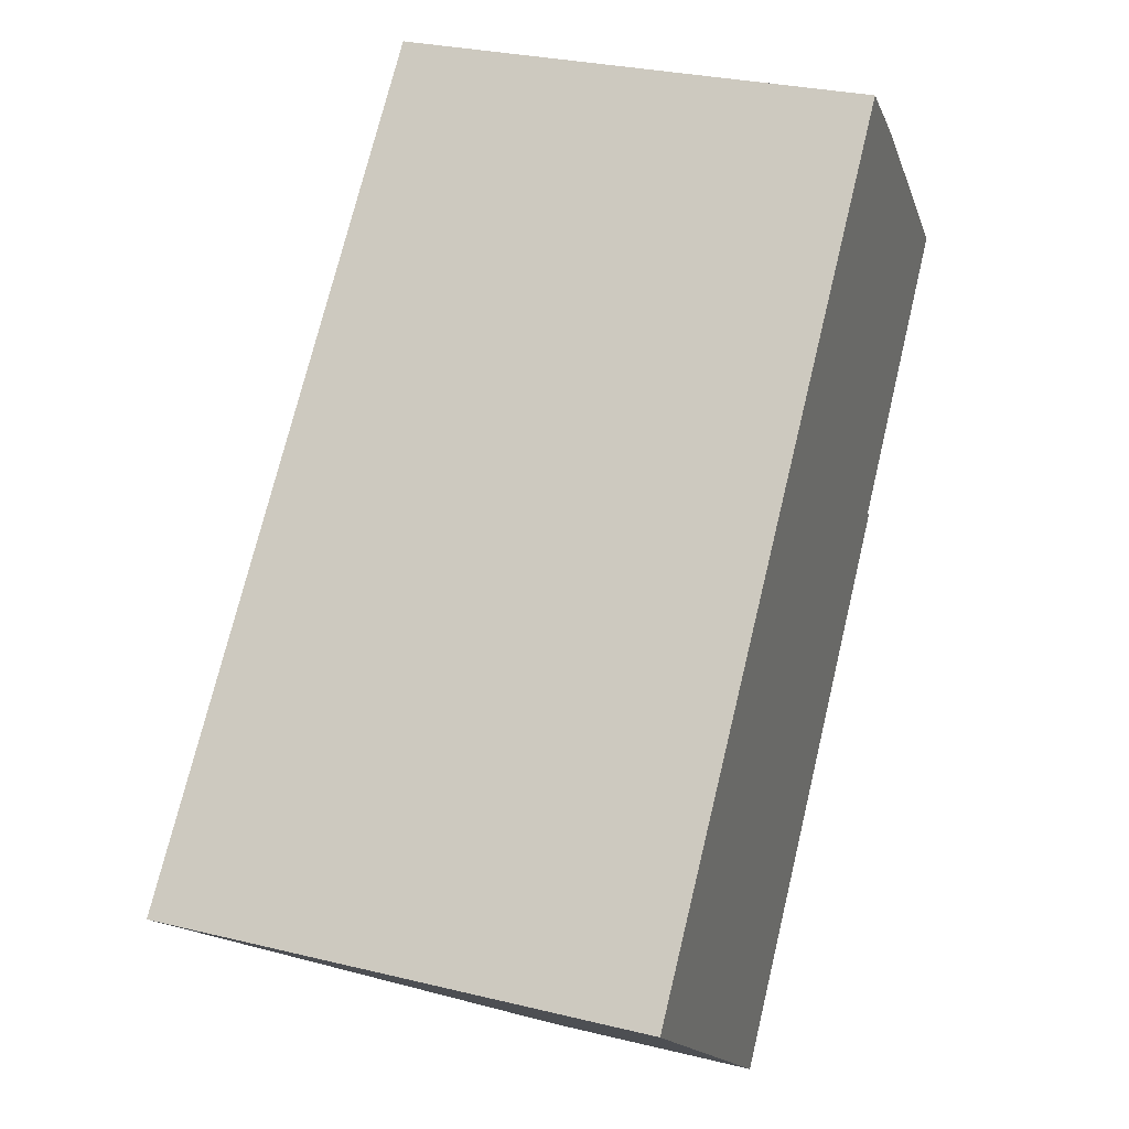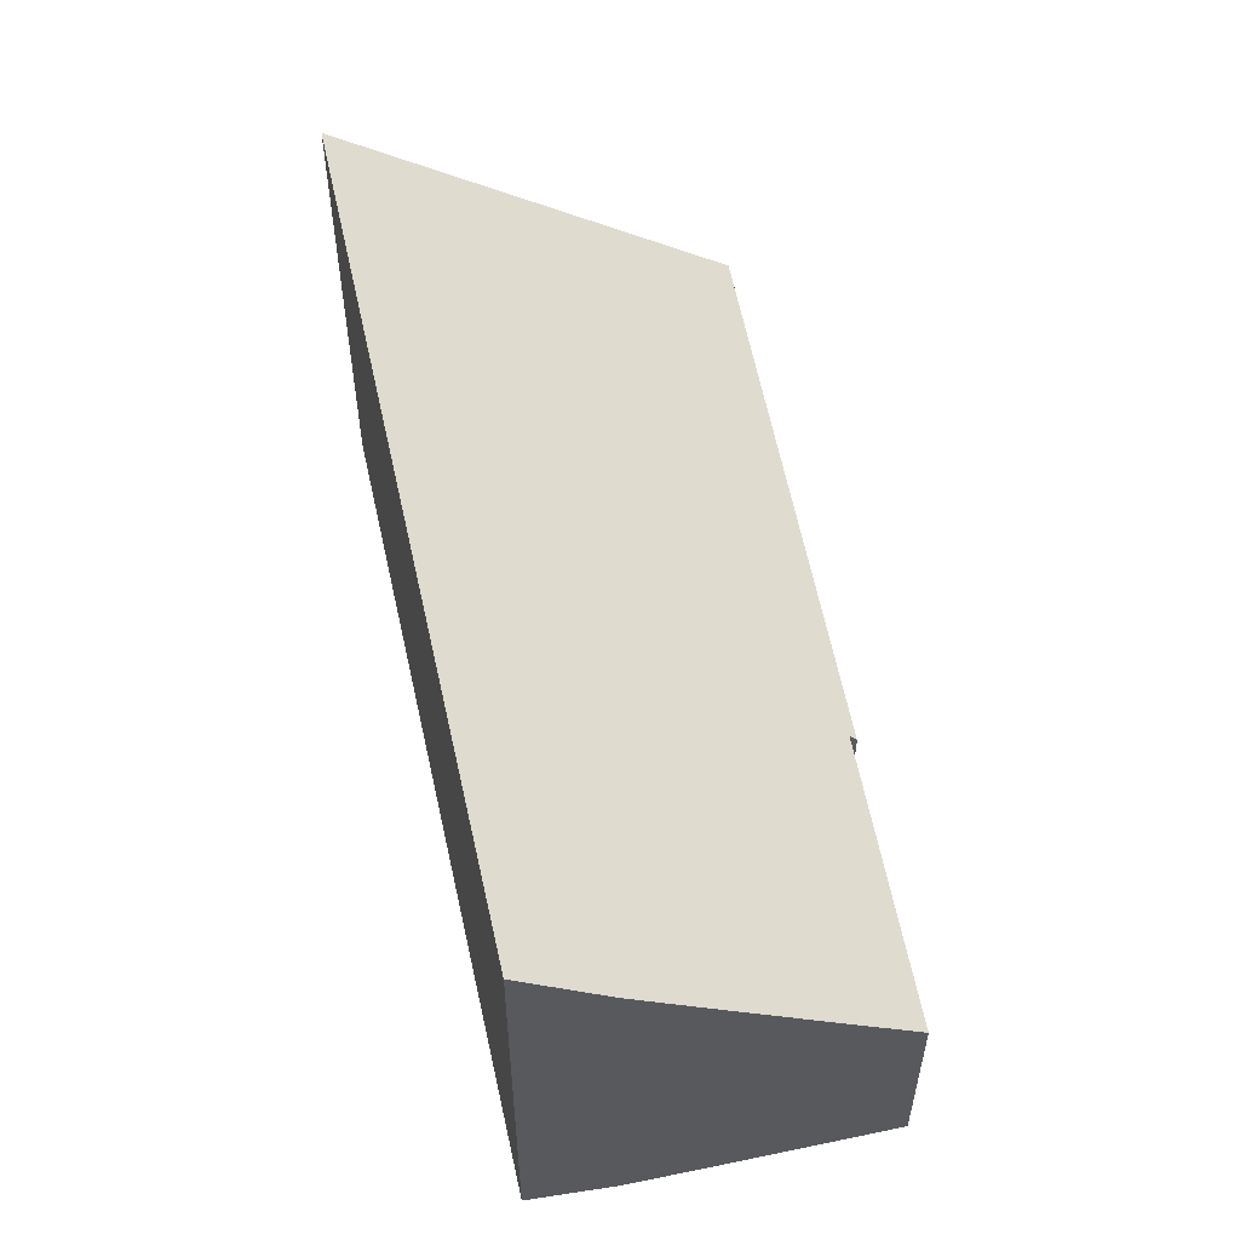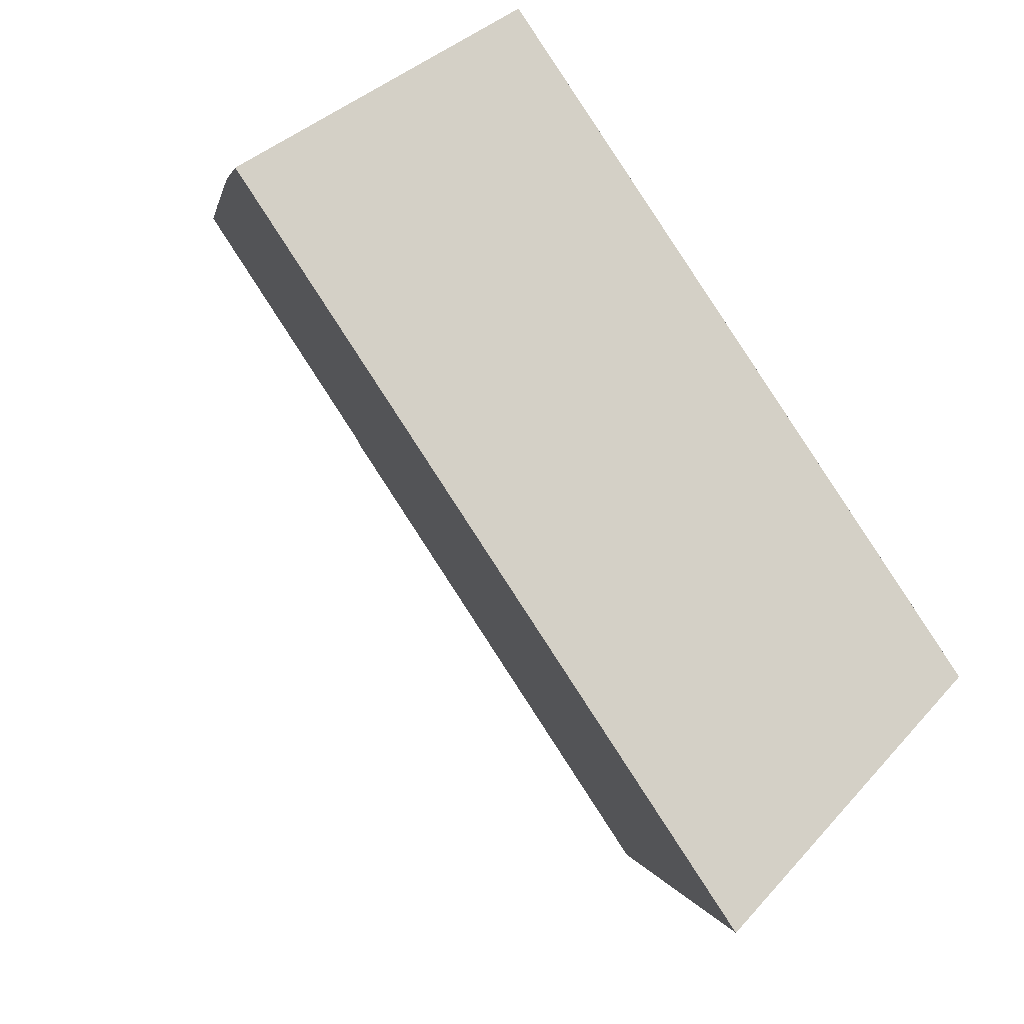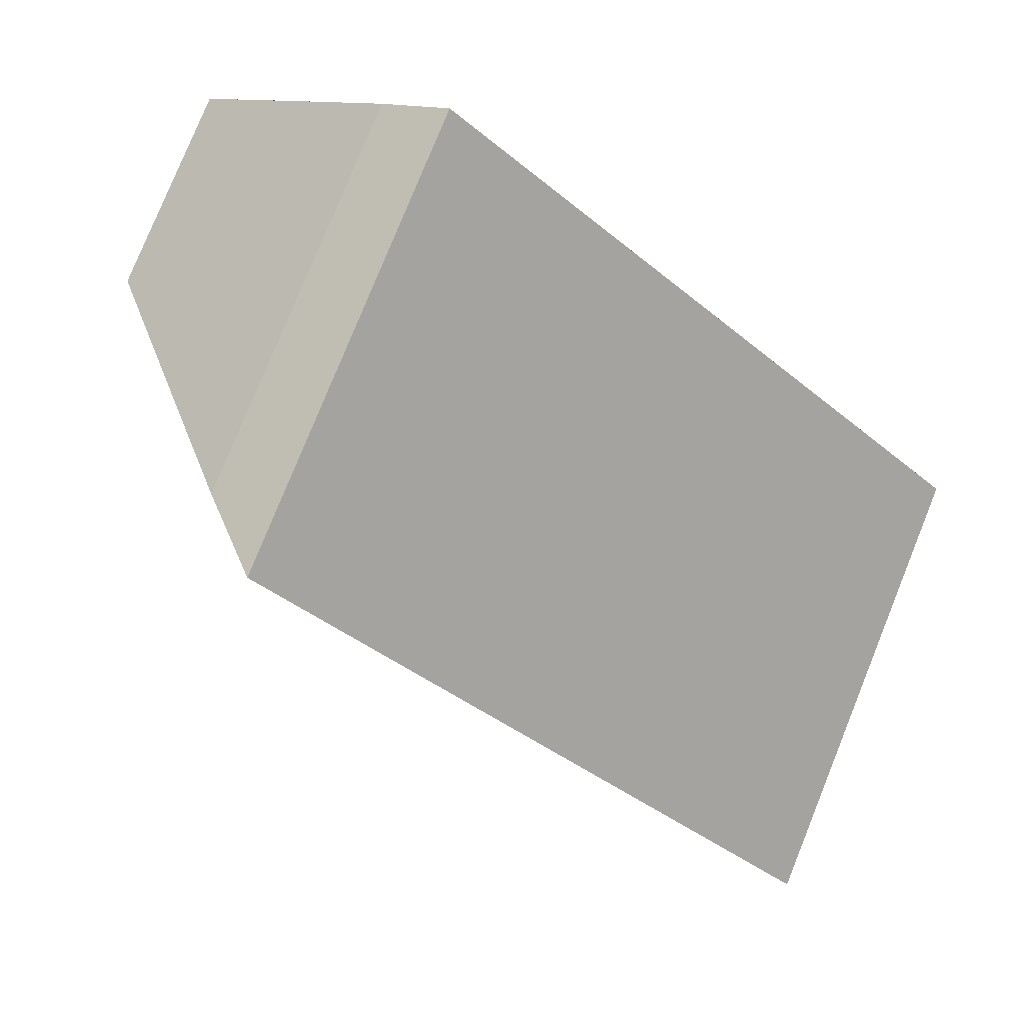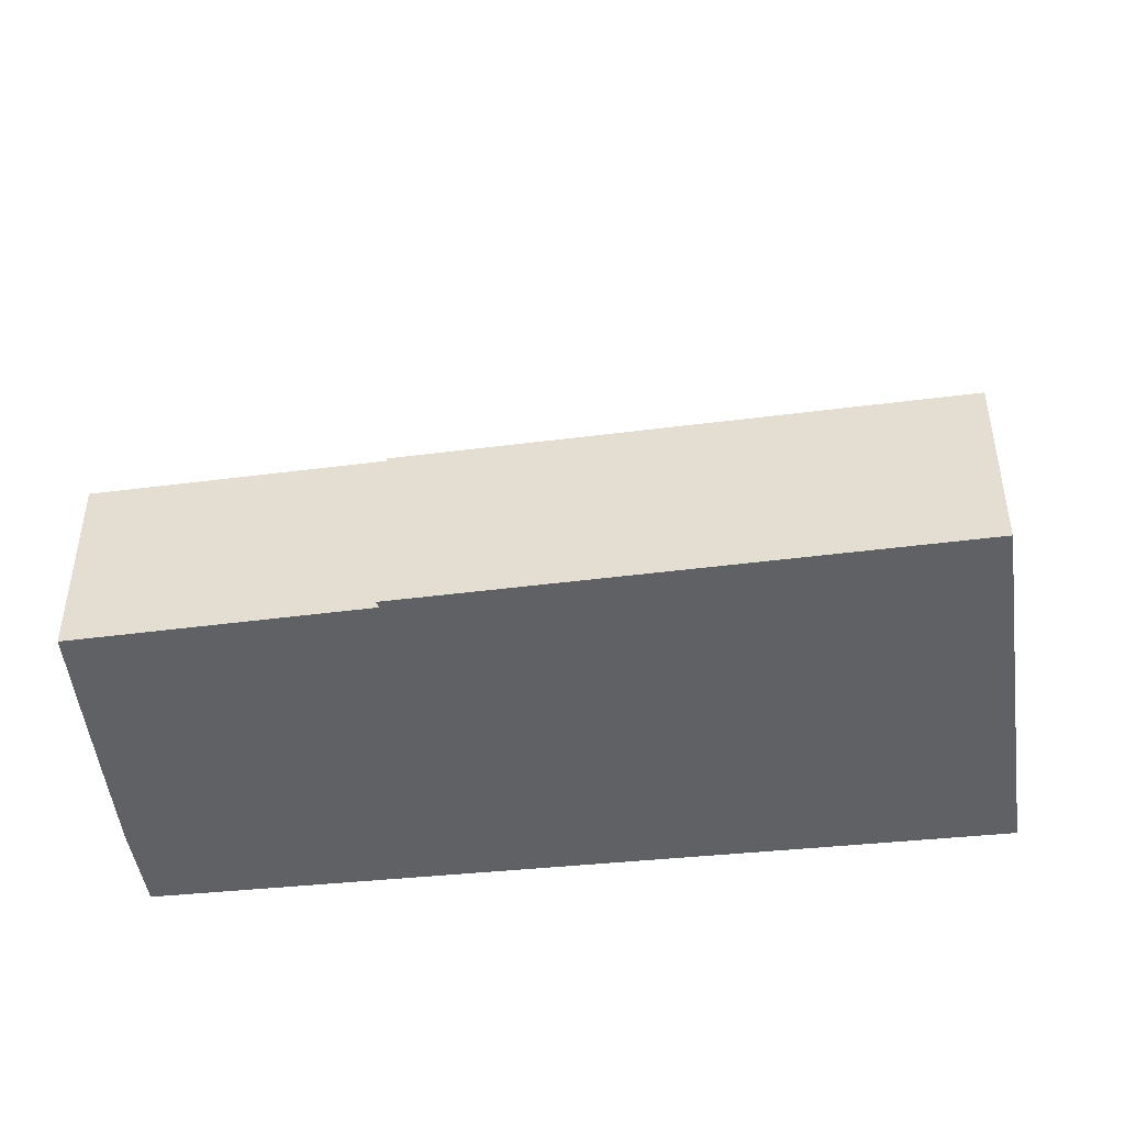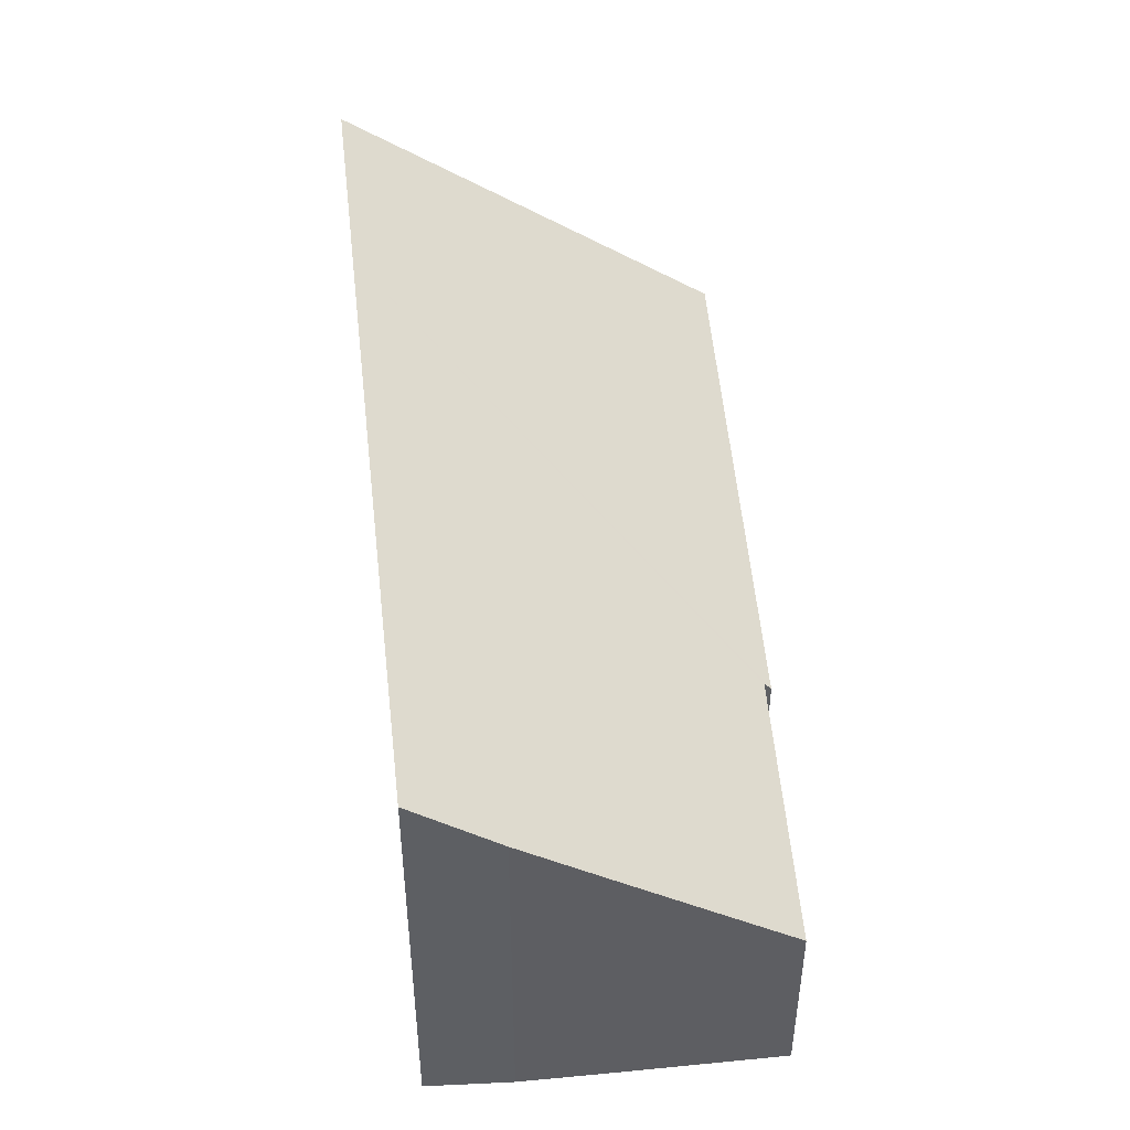
<metadata>
{"format":"obj","ext":"obj","renderer":"f3d","projection":"perspective","resolution":1024,"background":"white","views":[{"elev":28.7,"azim":-69.9,"up":"+Z"},{"elev":57.4,"azim":30.2,"up":"+Y"},{"elev":34.0,"azim":-145.4,"up":"+Z"},{"elev":78.8,"azim":-158.0,"up":"+Z"},{"elev":-47.8,"azim":139.0,"up":"+Y"},{"elev":49.3,"azim":36.3,"up":"+Y"}]}
</metadata>
<code>
v  9.324 7.397 10.14
v  10.5 3.28 2.73
v  2.266 7.627 2.464
v  13.6 3.286 6.329
v  10.43 6.368 9.228
v  11.49 5.341 8.265
v  12.55 4.314 7.299
v  0.482 7.685 0.525
v  0.076 7.627 -0.068
v  0 7.7 4.715e-16
v  4.396 3.479 -3.901
v  4.68 3.207 -4.153
v  10.61 3.2 2.689
v  0 0 0
v  0.076 4.164e-18 -0.068
v  4.396 2.389e-16 -3.901
v  4.68 2.543e-16 -4.153
v  9.324 -6.207e-16 10.14
v  0.482 -3.215e-17 0.525
v  2.266 -1.509e-16 2.464
v  10.43 -5.651e-16 9.228
v  11.49 -5.061e-16 8.265
v  13.6 -3.875e-16 6.329
v  12.55 -4.469e-16 7.299
v  10.5 -1.672e-16 2.73
v  10.61 -1.647e-16 2.689
g defaultobject
f 1 2 3
f 2 1 4
f 4 1 5
f 4 5 6
f 4 6 7
f 8 9 10
f 9 8 11
f 11 8 3
f 11 3 12
f 12 3 13
f 13 3 2
f 9 14 10
f 14 9 11
f 14 11 15
f 15 11 16
f 16 11 12
f 16 12 17
f 14 8 10
f 8 14 3
f 3 14 1
f 1 14 18
f 18 14 19
f 18 19 20
f 18 5 1
f 5 18 21
f 21 6 5
f 6 21 7
f 7 21 4
f 4 21 22
f 4 22 23
f 23 22 24
f 23 2 4
f 2 23 25
f 13 17 12
f 17 13 26
f 25 13 2
f 13 25 26
f 18 22 21
f 22 18 24
f 24 18 23
f 23 18 25
f 25 18 20
f 25 17 26
f 17 25 20
f 17 20 19
f 17 19 14
f 17 14 16
f 16 14 15

</code>
